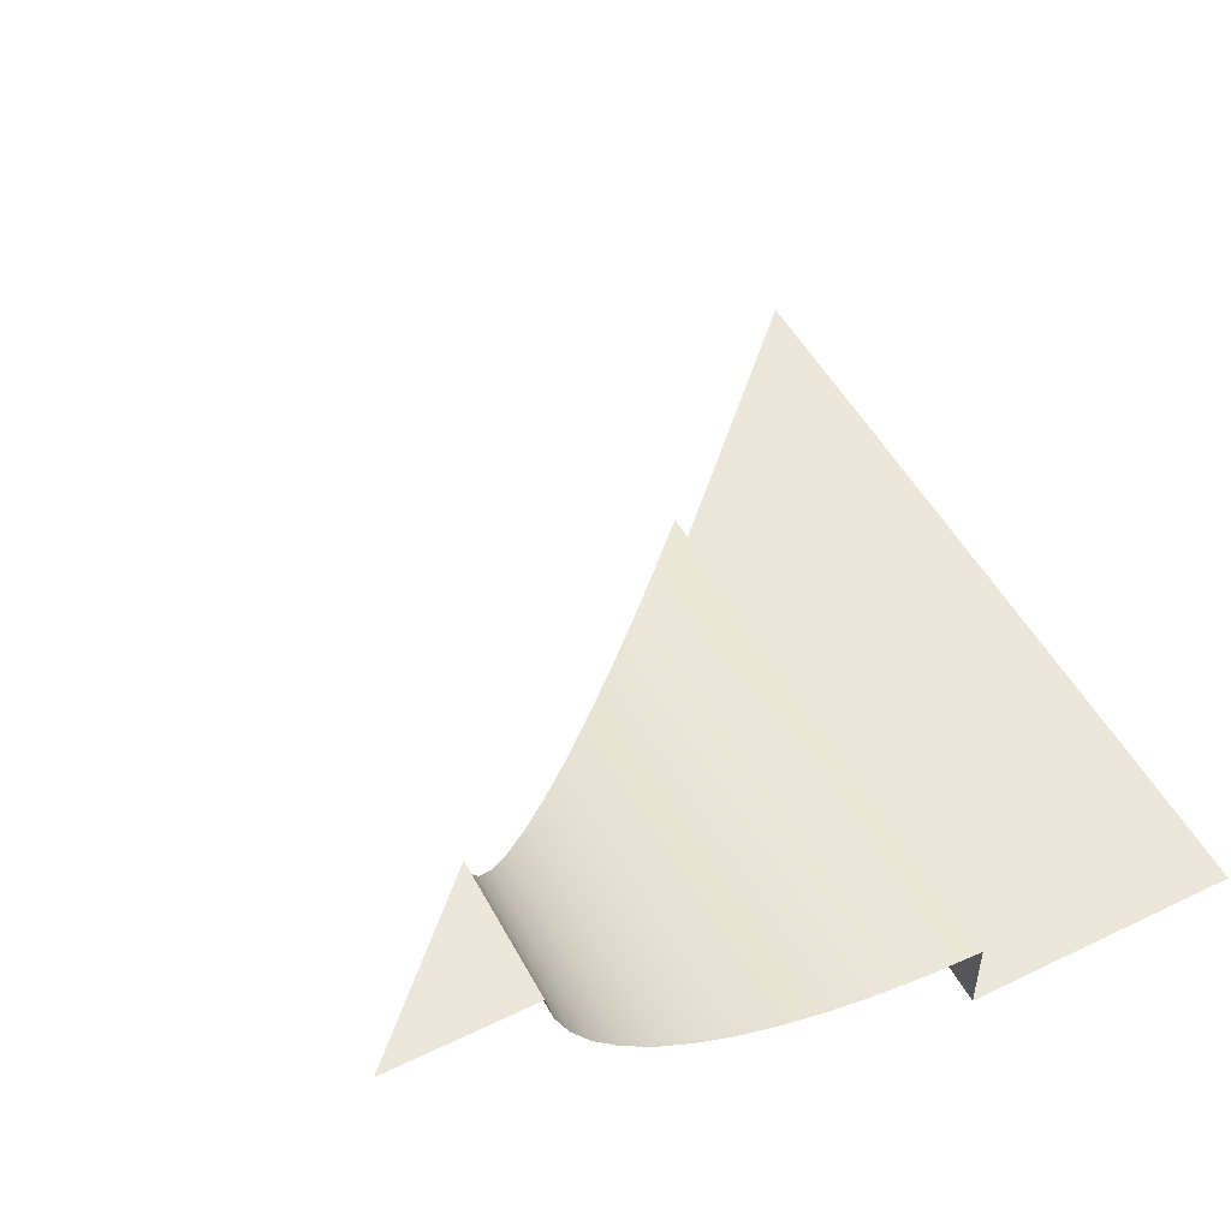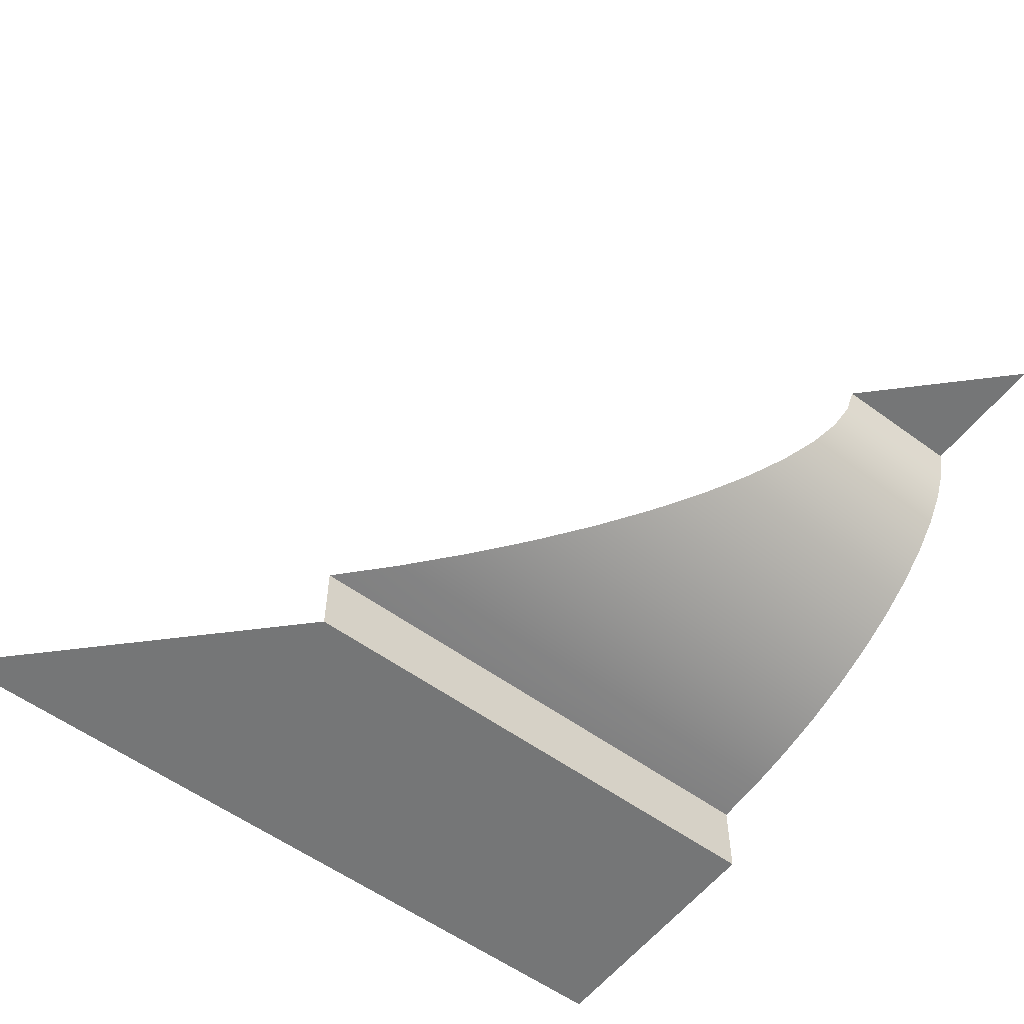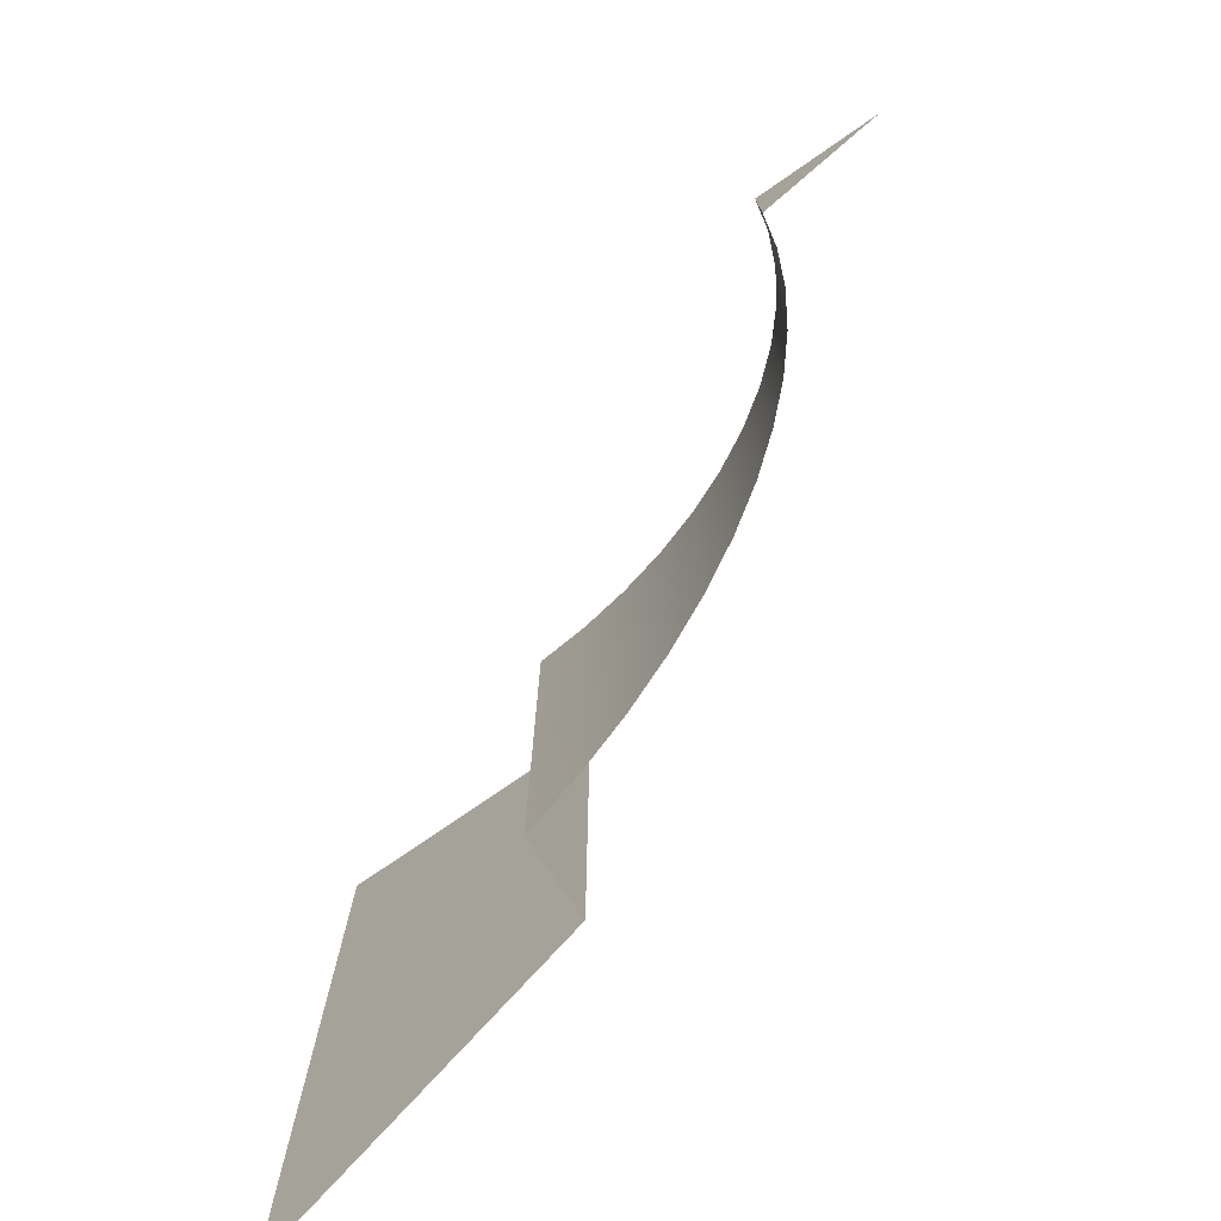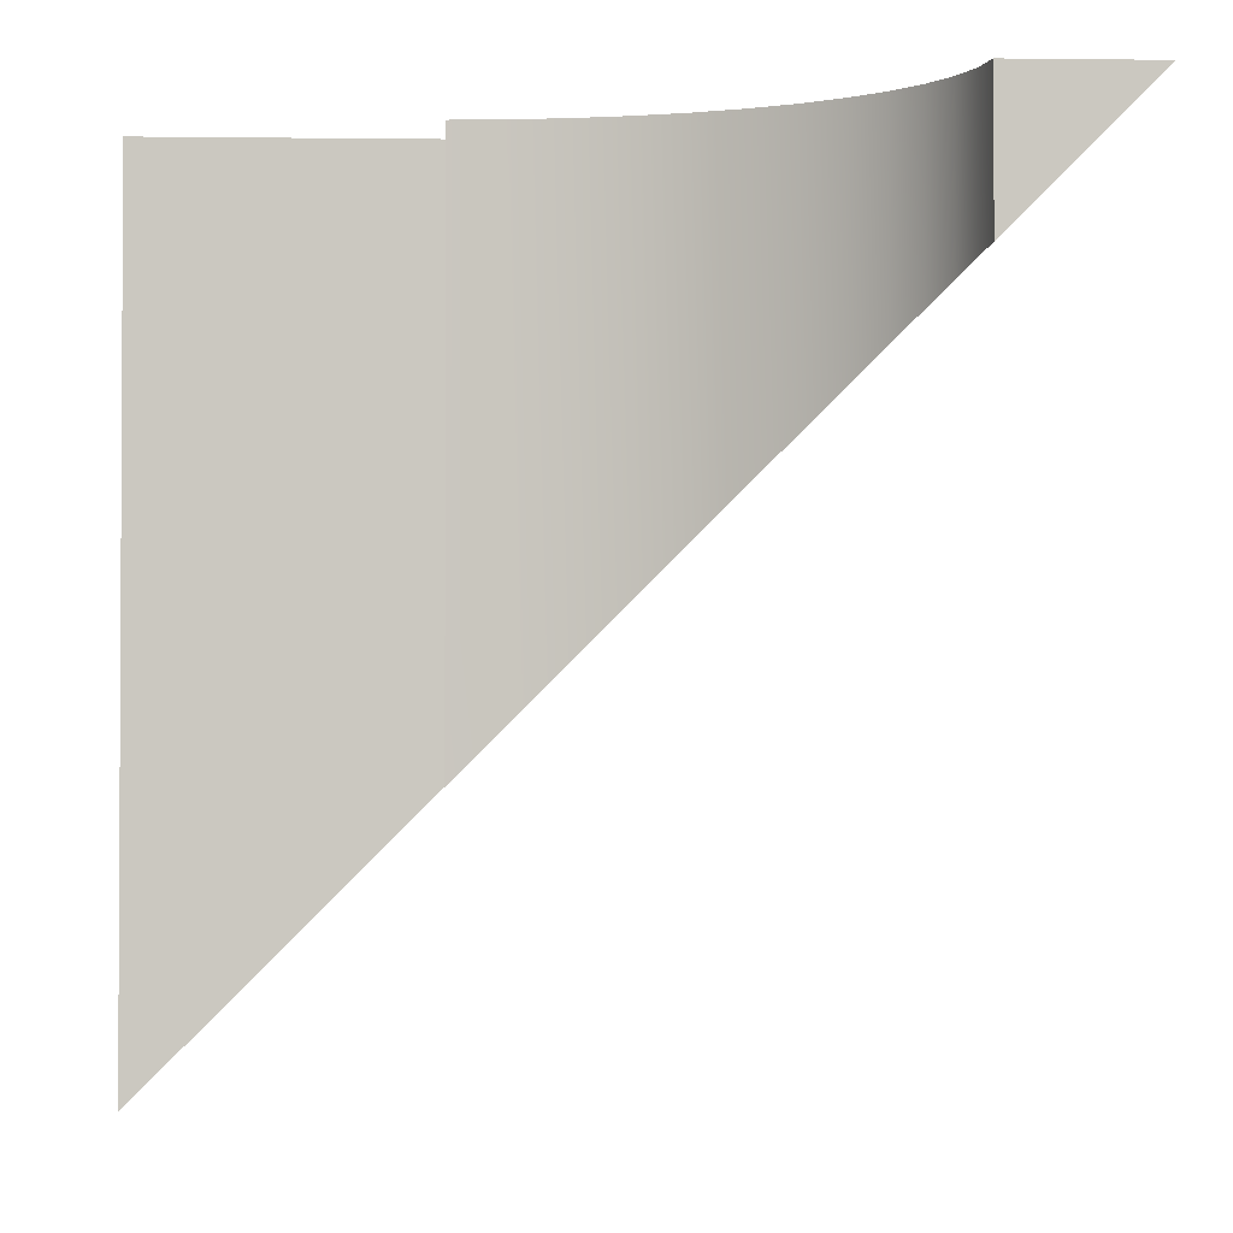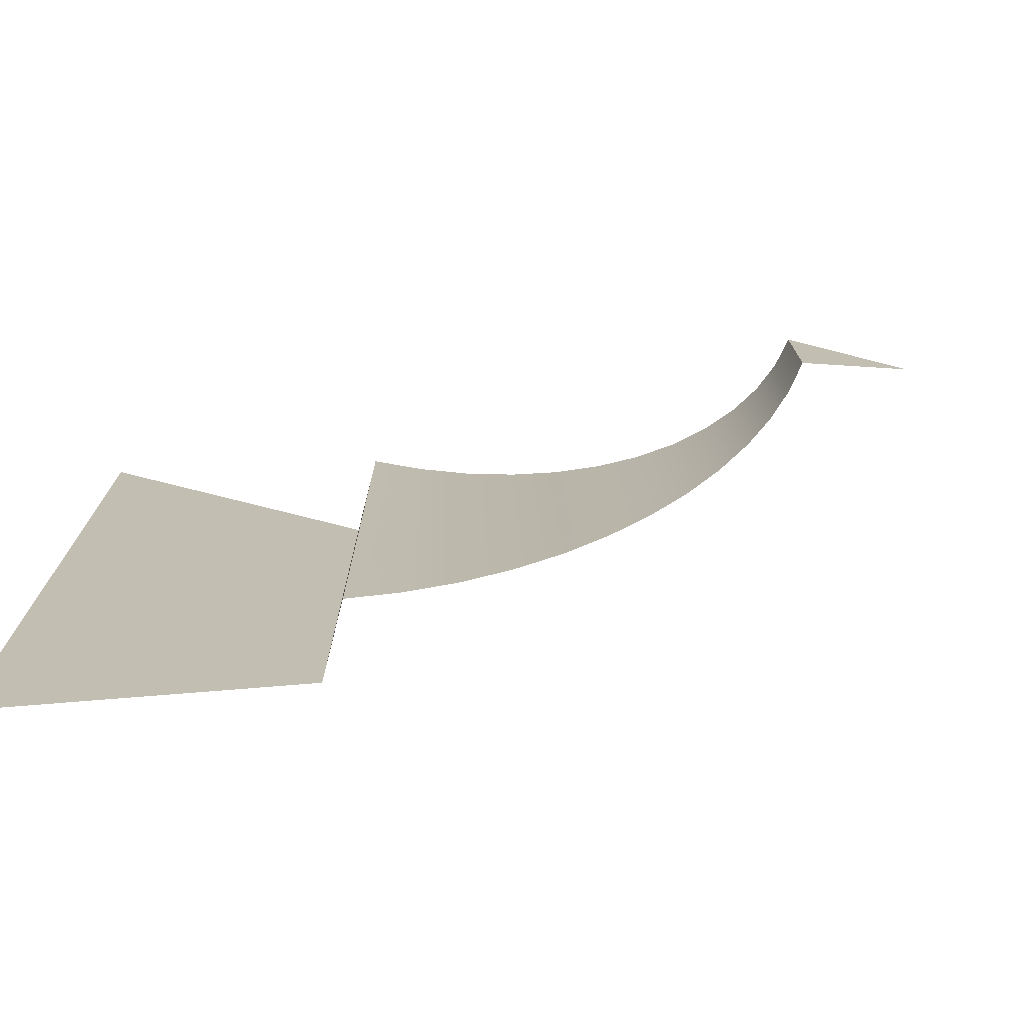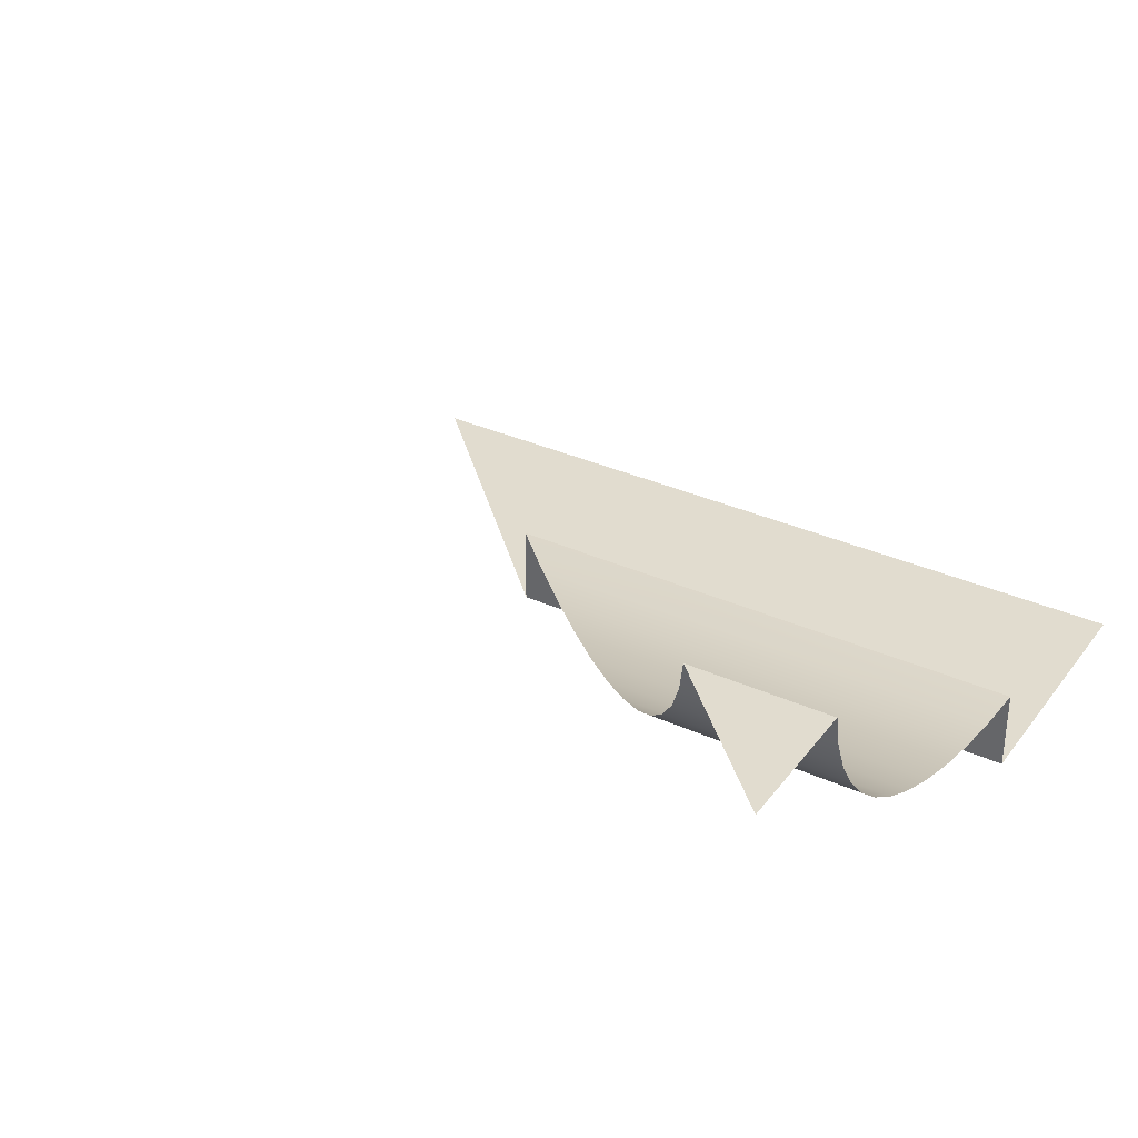
<metadata>
{"format":"obj","ext":"obj","renderer":"f3d","projection":"perspective","resolution":1024,"background":"white","views":[{"elev":51.3,"azim":152.3,"up":"+Z"},{"elev":-56.7,"azim":52.7,"up":"+Z"},{"elev":-76.9,"azim":34.6,"up":"+Y"},{"elev":-1.8,"azim":-2.4,"up":"+Y"},{"elev":-75.7,"azim":-14.2,"up":"+Y"},{"elev":34.2,"azim":121.3,"up":"+Z"}]}
</metadata>
<code>
o #ID662
v 0.03438 -0.5496 -0.04288
v 0.03438 -0.5573 -0.04172
v 0.03438 -0.5573 -0.04288
v 0.03438 -0.5496 -0.04172
v 0.03438 -0.5496 -0.04172
v 0.03438 -0.5496 -0.04288
v 0.03438 -0.5573 -0.04172
v 0.03438 -0.5573 -0.04288
v 0.03438 -0.5496 -0.04288
v 0.03053 -0.5612 -0.04288
v 0.03053 -0.5496 -0.04288
v 0.03438 -0.5573 -0.04288
v 0.03438 -0.5573 -0.04288
v 0.03438 -0.5496 -0.04288
v 0.03053 -0.5612 -0.04288
v 0.03053 -0.5496 -0.04288
v 0.03512 -0.5496 -0.04167
v 0.03438 -0.5573 -0.04172
v 0.03438 -0.5496 -0.04172
v 0.03512 -0.5566 -0.04167
v 0.03512 -0.5566 -0.04167
v 0.03512 -0.5496 -0.04167
v 0.03438 -0.5573 -0.04172
v 0.03438 -0.5496 -0.04172
v 0.03584 -0.5496 -0.04156
v 0.03584 -0.5559 -0.04156
v 0.03584 -0.5559 -0.04156
v 0.03584 -0.5496 -0.04156
v 0.03653 -0.5496 -0.0414
v 0.03653 -0.5552 -0.0414
v 0.03653 -0.5552 -0.0414
v 0.03653 -0.5496 -0.0414
v 0.03719 -0.5496 -0.04119
v 0.03719 -0.5545 -0.04119
v 0.03719 -0.5545 -0.04119
v 0.03719 -0.5496 -0.04119
v 0.0378 -0.5539 -0.04094
v 0.0378 -0.5496 -0.04094
v 0.0378 -0.5496 -0.04094
v 0.0378 -0.5539 -0.04094
v 0.03836 -0.5534 -0.04064
v 0.03836 -0.5496 -0.04064
v 0.03836 -0.5496 -0.04064
v 0.03836 -0.5534 -0.04064
v 0.03885 -0.5529 -0.04031
v 0.03885 -0.5496 -0.04031
v 0.03885 -0.5496 -0.04031
v 0.03885 -0.5529 -0.04031
v 0.03928 -0.5524 -0.03994
v 0.03928 -0.5496 -0.03994
v 0.03928 -0.5496 -0.03994
v 0.03928 -0.5524 -0.03994
v 0.03962 -0.5521 -0.03955
v 0.03962 -0.5496 -0.03955
v 0.03962 -0.5496 -0.03955
v 0.03962 -0.5521 -0.03955
v 0.03989 -0.5518 -0.03913
v 0.03989 -0.5496 -0.03913
v 0.03989 -0.5496 -0.03913
v 0.03989 -0.5518 -0.03913
v 0.04007 -0.5517 -0.0387
v 0.04007 -0.5496 -0.0387
v 0.04007 -0.5496 -0.0387
v 0.04007 -0.5517 -0.0387
v 0.04016 -0.5516 -0.03825
v 0.04016 -0.5496 -0.03825
v 0.04016 -0.5496 -0.03825
v 0.04016 -0.5516 -0.03825
v 0.04209 -0.5496 -0.03825
v 0.04016 -0.5516 -0.03825
v 0.04016 -0.5496 -0.03825
v 0.04016 -0.5496 -0.03825
v 0.04016 -0.5516 -0.03825
v 0.04209 -0.5496 -0.03825
f 1 2 3
f 2 1 4
f 5 6 7
f 8 7 6
f 9 10 11
f 10 9 12
f 13 14 15
f 16 15 14
f 17 18 19
f 18 17 20
f 21 22 23
f 24 23 22
f 25 20 17
f 20 25 26
f 27 28 21
f 22 21 28
f 29 26 25
f 26 29 30
f 31 32 27
f 28 27 32
f 33 30 29
f 30 33 34
f 35 36 31
f 32 31 36
f 33 37 34
f 37 33 38
f 39 36 40
f 35 40 36
f 38 41 37
f 41 38 42
f 43 39 44
f 40 44 39
f 42 45 41
f 45 42 46
f 47 43 48
f 44 48 43
f 46 49 45
f 49 46 50
f 51 47 52
f 48 52 47
f 50 53 49
f 53 50 54
f 55 51 56
f 52 56 51
f 54 57 53
f 57 54 58
f 59 55 60
f 56 60 55
f 58 61 57
f 61 58 62
f 63 59 64
f 60 64 59
f 62 65 61
f 65 62 66
f 67 63 68
f 64 68 63
f 69 70 71
f 72 73 74

</code>
